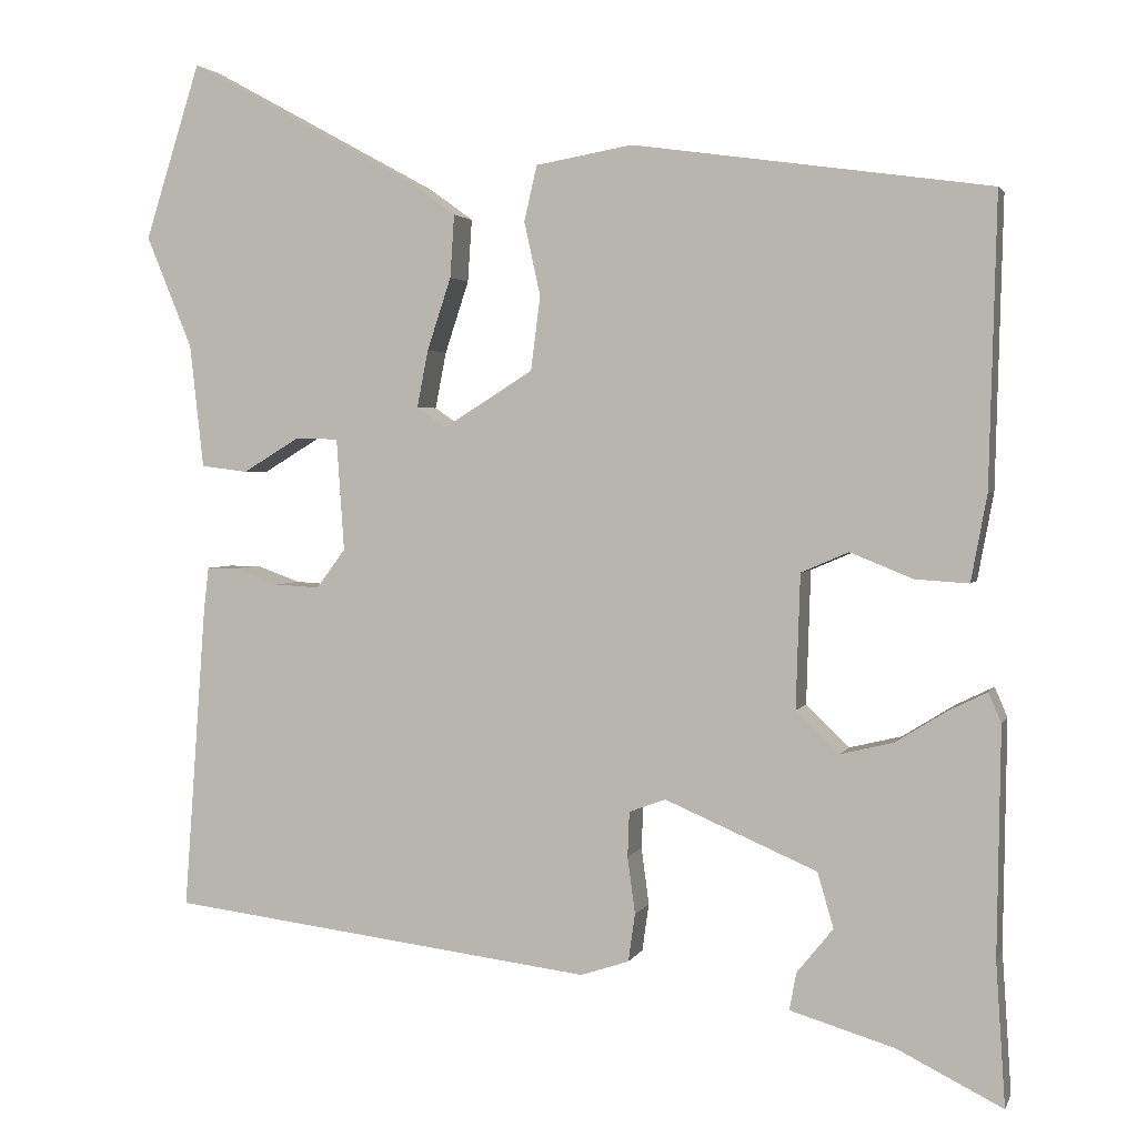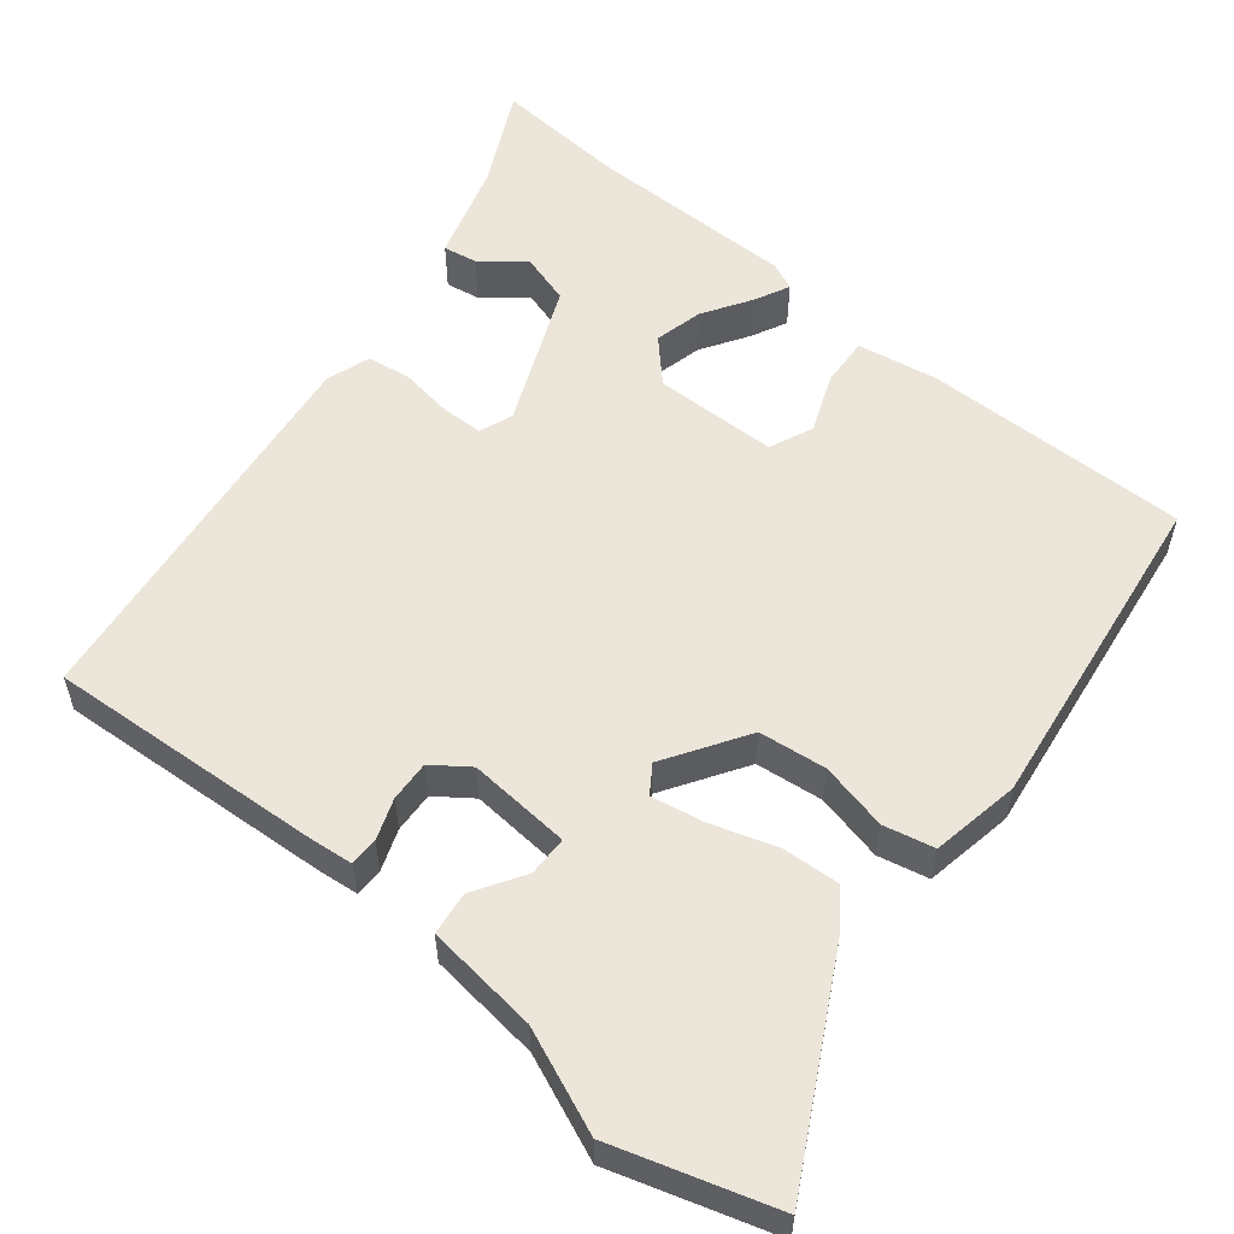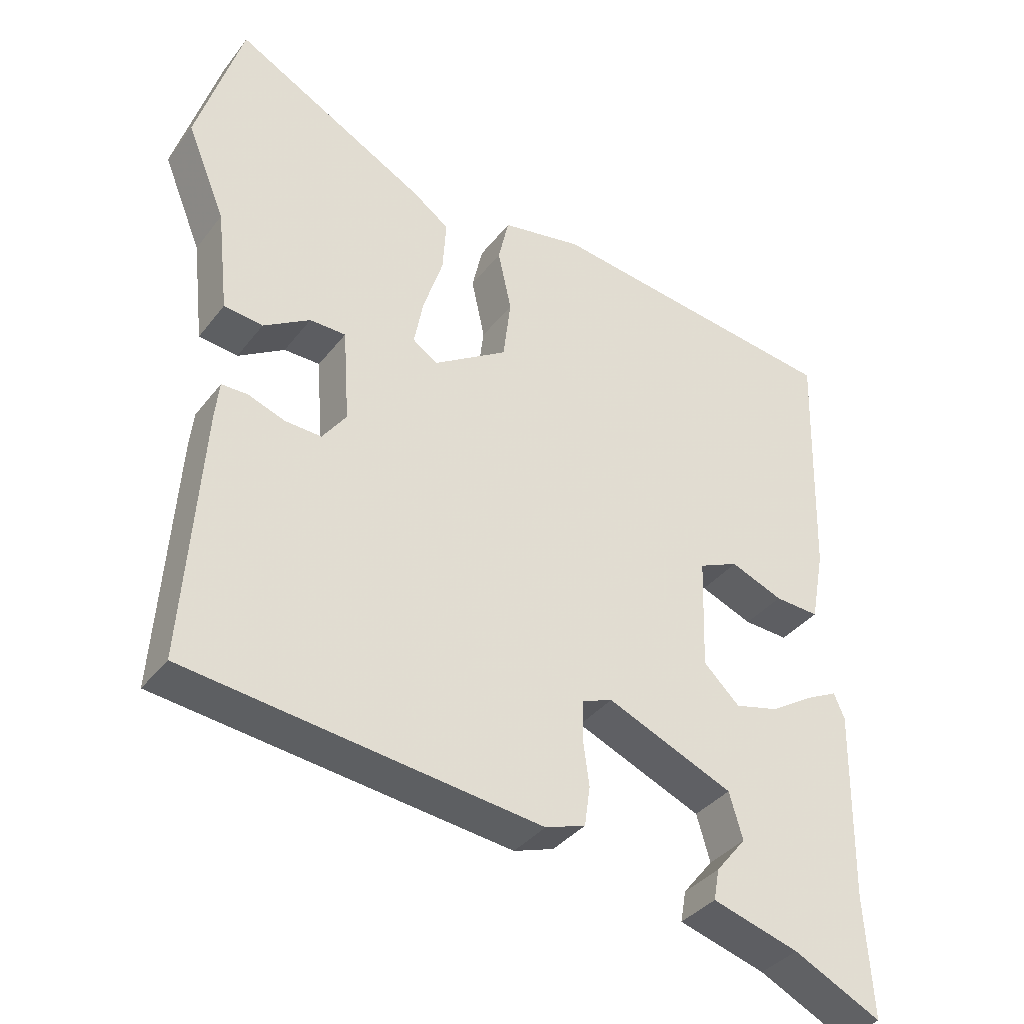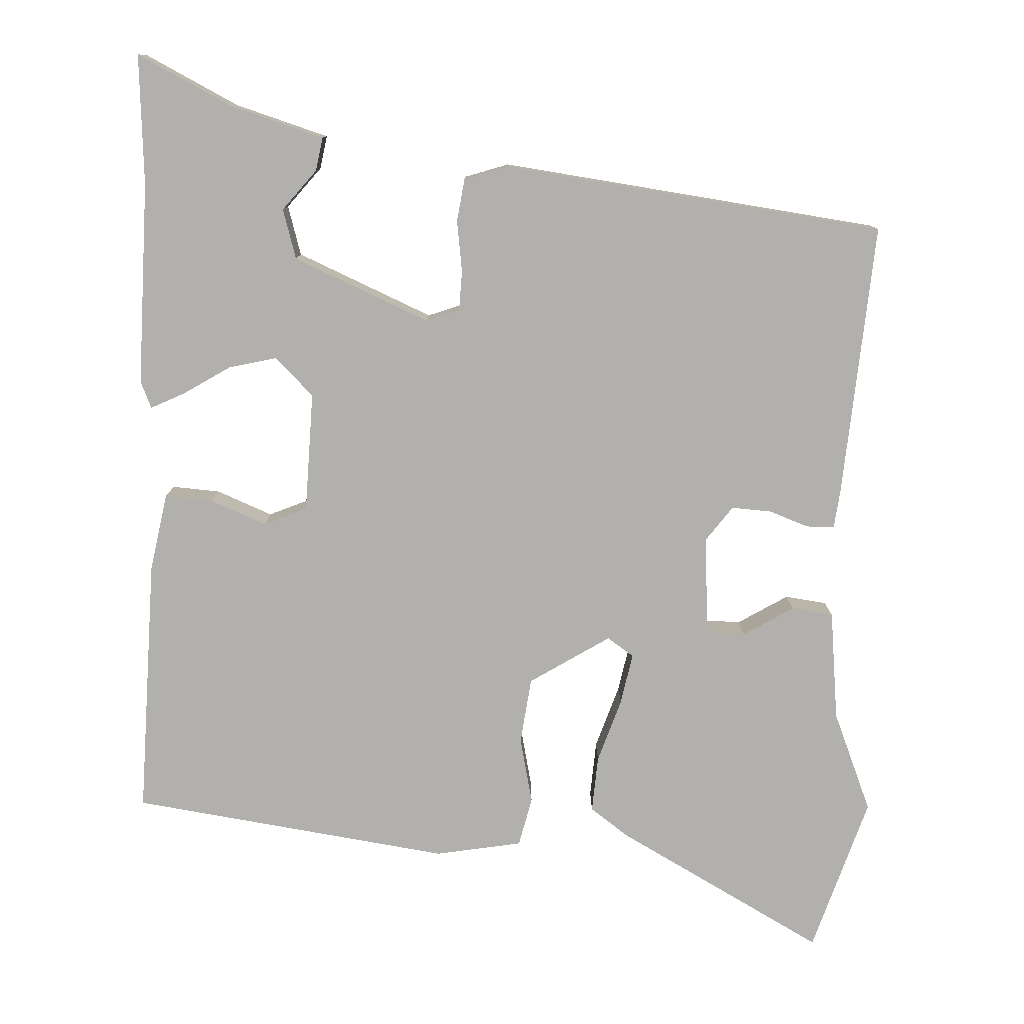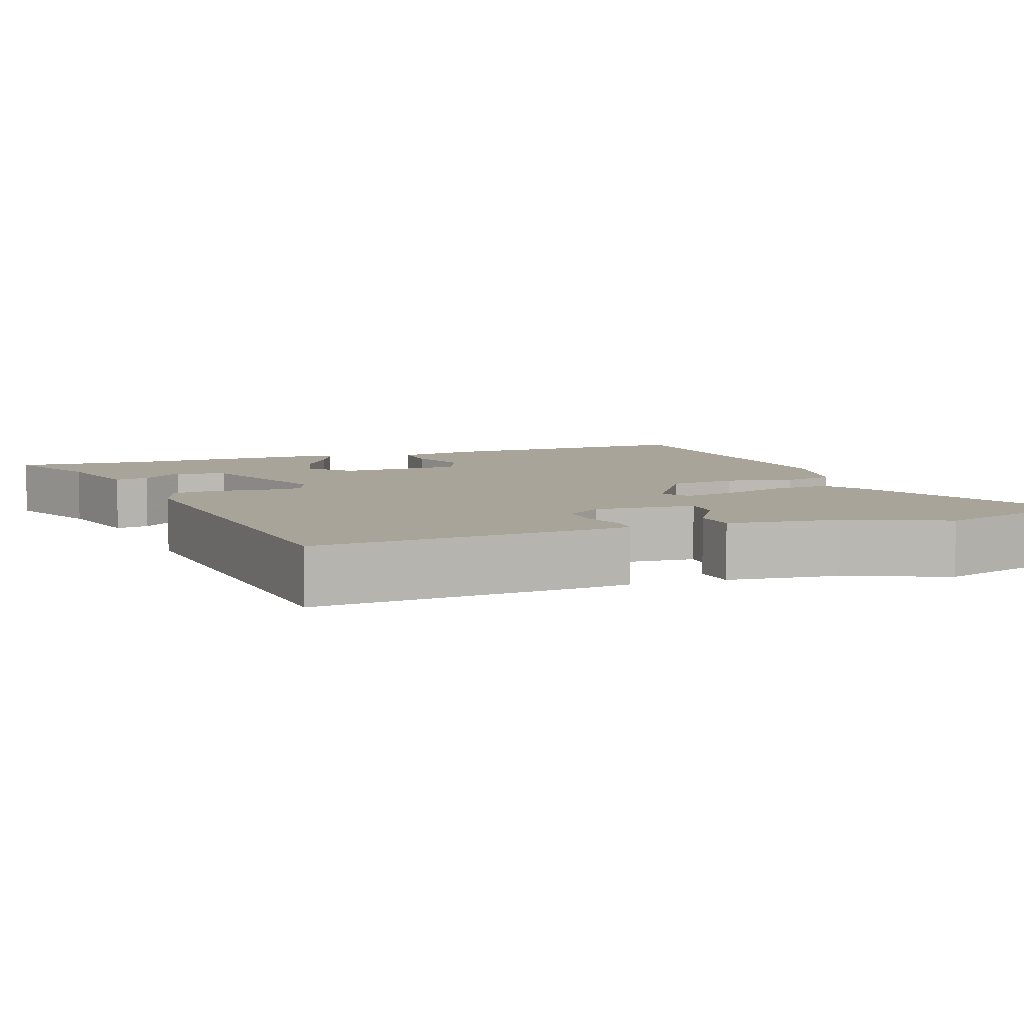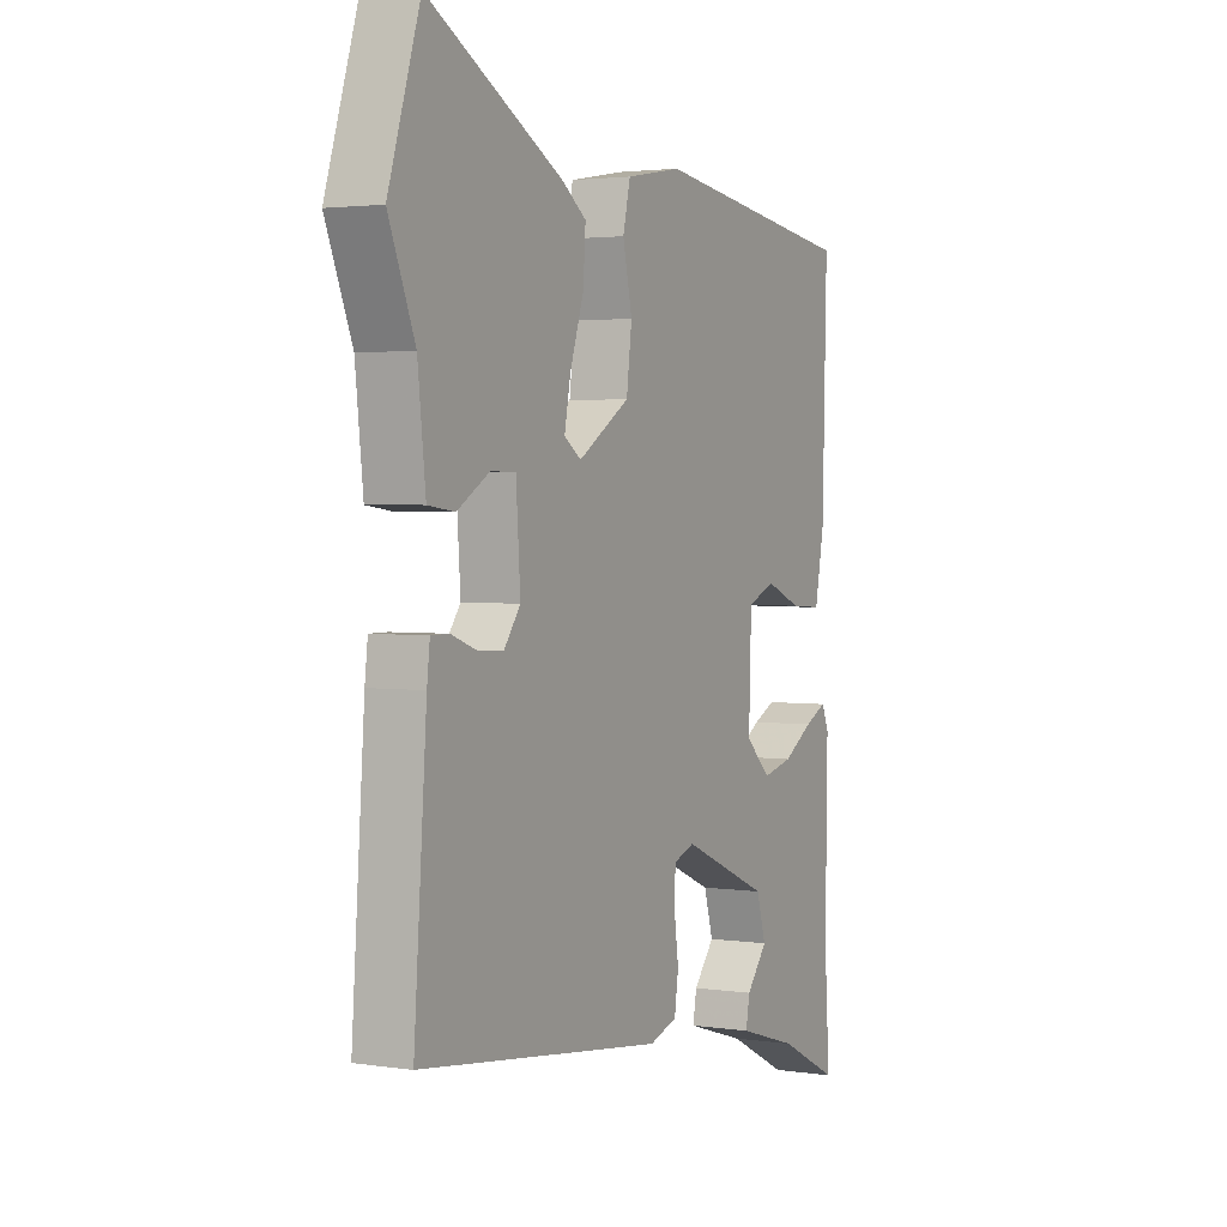
<metadata>
{"format":"obj","ext":"obj","renderer":"f3d","projection":"perspective","resolution":1024,"background":"white","views":[{"elev":2.5,"azim":15.1,"up":"+Z"},{"elev":56.6,"azim":-50.5,"up":"+Y"},{"elev":-36.3,"azim":-32.5,"up":"+Z"},{"elev":-78.8,"azim":177.7,"up":"+Y"},{"elev":7.2,"azim":-109.1,"up":"+Y"},{"elev":2.5,"azim":-62.4,"up":"+Z"}]}
</metadata>
<code>
v -0.533 0.07 0.395
v -0.468 0.07 0.601
v -0.194 0.07 0.451
v -0.143 0.07 0.414
v -0.148 0.07 0.34
v -0.176 0.07 0.255
v -0.189 0.07 0.188
v -0.154 0.07 0.164
v -0.049 0.07 0.23
v -0.038 0.07 0.317
v -0.057 0.07 0.404
v -0.042 0.07 0.469
v 0.072 0.07 0.489
v 0.492 0.07 0.43
v 0.483 0.07 0.089
v 0.464 0.07 -0.013
v 0.401 0.07 -0.009
v 0.327 0.07 0.021
v 0.271 0.07 -0.003
v 0.266 0.07 -0.161
v 0.317 0.07 -0.21
v 0.379 0.07 -0.195
v 0.44 0.07 -0.157
v 0.485 0.07 -0.135
v 0.5 0.07 -0.17
v 0.496 0.07 -0.438
v 0.507 0.07 -0.607
v 0.383 0.07 -0.545
v 0.26 0.07 -0.508
v 0.268 0.07 -0.464
v 0.311 0.07 -0.411
v 0.292 0.07 -0.346
v 0.113 0.07 -0.269
v 0.07 0.07 -0.285
v 0.068 0.07 -0.338
v 0.077 0.07 -0.405
v 0.069 0.07 -0.461
v 0.012 0.07 -0.48
v -0.489 0.07 -0.417
v -0.463 0.07 -0.058
v -0.457 0.07 -0.006
v -0.42 0.07 -0.006
v -0.368 0.07 -0.025
v -0.316 0.07 -0.028
v -0.282 0.07 0.018
v -0.291 0.07 0.15
v -0.342 0.07 0.151
v -0.408 0.07 0.111
v -0.463 0.07 0.118
v -0.479 0.07 0.263
v -0.533 0 0.395
v -0.468 0 0.601
v -0.194 0 0.451
v -0.143 0 0.414
v -0.148 0 0.34
v -0.176 0 0.255
v -0.189 0 0.188
v -0.154 0 0.164
v -0.049 0 0.23
v -0.038 0 0.317
v -0.057 0 0.404
v -0.042 0 0.469
v 0.072 0 0.489
v 0.492 0 0.43
v 0.483 0 0.089
v 0.464 0 -0.013
v 0.401 0 -0.009
v 0.327 0 0.021
v 0.271 0 -0.003
v 0.266 0 -0.161
v 0.317 0 -0.21
v 0.379 0 -0.195
v 0.44 0 -0.157
v 0.485 0 -0.135
v 0.5 0 -0.17
v 0.496 0 -0.438
v 0.507 0 -0.607
v 0.383 0 -0.545
v 0.26 0 -0.508
v 0.268 0 -0.464
v 0.311 0 -0.411
v 0.292 0 -0.346
v 0.113 0 -0.269
v 0.07 0 -0.285
v 0.068 0 -0.338
v 0.077 0 -0.405
v 0.069 0 -0.461
v 0.012 0 -0.48
v -0.489 0 -0.417
v -0.463 0 -0.058
v -0.457 0 -0.006
v -0.42 0 -0.006
v -0.368 0 -0.025
v -0.316 0 -0.028
v -0.282 0 0.018
v -0.291 0 0.15
v -0.342 0 0.151
v -0.408 0 0.111
v -0.463 0 0.118
v -0.479 0 0.263
f 47 48 49 50
f 46 47 50 1
f 40 41 42 43
f 40 43 44
f 39 40 44
f 38 39 44 45
f 35 36 37 38
f 34 35 38 45
f 28 29 30 31
f 26 27 28 31
f 26 31 32
f 25 26 32
f 22 23 24 25
f 21 22 25 32
f 20 21 32 33
f 15 16 17 18
f 15 18 19
f 14 15 19
f 13 14 19
f 10 11 12 13
f 9 10 13 19
f 8 9 19 20
f 3 4 5 6
f 3 6 7
f 46 1 2 3
f 46 3 7
f 33 34 45 46
f 20 33 46
f 7 8 20 46
f 100 99 98 97
f 51 100 97 96
f 93 92 91 90
f 94 93 90
f 94 90 89
f 95 94 89 88
f 88 87 86 85
f 95 88 85 84
f 81 80 79 78
f 81 78 77 76
f 82 81 76
f 82 76 75
f 75 74 73 72
f 82 75 72 71
f 83 82 71 70
f 68 67 66 65
f 69 68 65
f 69 65 64
f 69 64 63
f 63 62 61 60
f 69 63 60 59
f 70 69 59 58
f 56 55 54 53
f 57 56 53
f 53 52 51 96
f 57 53 96
f 96 95 84 83
f 96 83 70
f 96 70 58 57
f 1 51 52 2
f 2 52 53 3
f 3 53 54 4
f 4 54 55 5
f 5 55 56 6
f 6 56 57 7
f 7 57 58 8
f 8 58 59 9
f 9 59 60 10
f 10 60 61 11
f 11 61 62 12
f 12 62 63 13
f 13 63 64 14
f 14 64 65 15
f 15 65 66 16
f 16 66 67 17
f 17 67 68 18
f 18 68 69 19
f 19 69 70 20
f 20 70 71 21
f 21 71 72 22
f 22 72 73 23
f 23 73 74 24
f 24 74 75 25
f 25 75 76 26
f 26 76 77 27
f 27 77 78 28
f 28 78 79 29
f 29 79 80 30
f 30 80 81 31
f 31 81 82 32
f 32 82 83 33
f 33 83 84 34
f 34 84 85 35
f 35 85 86 36
f 36 86 87 37
f 37 87 88 38
f 38 88 89 39
f 39 89 90 40
f 40 90 91 41
f 41 91 92 42
f 42 92 93 43
f 43 93 94 44
f 44 94 95 45
f 45 95 96 46
f 46 96 97 47
f 47 97 98 48
f 48 98 99 49
f 49 99 100 50
f 50 100 51 1

</code>
